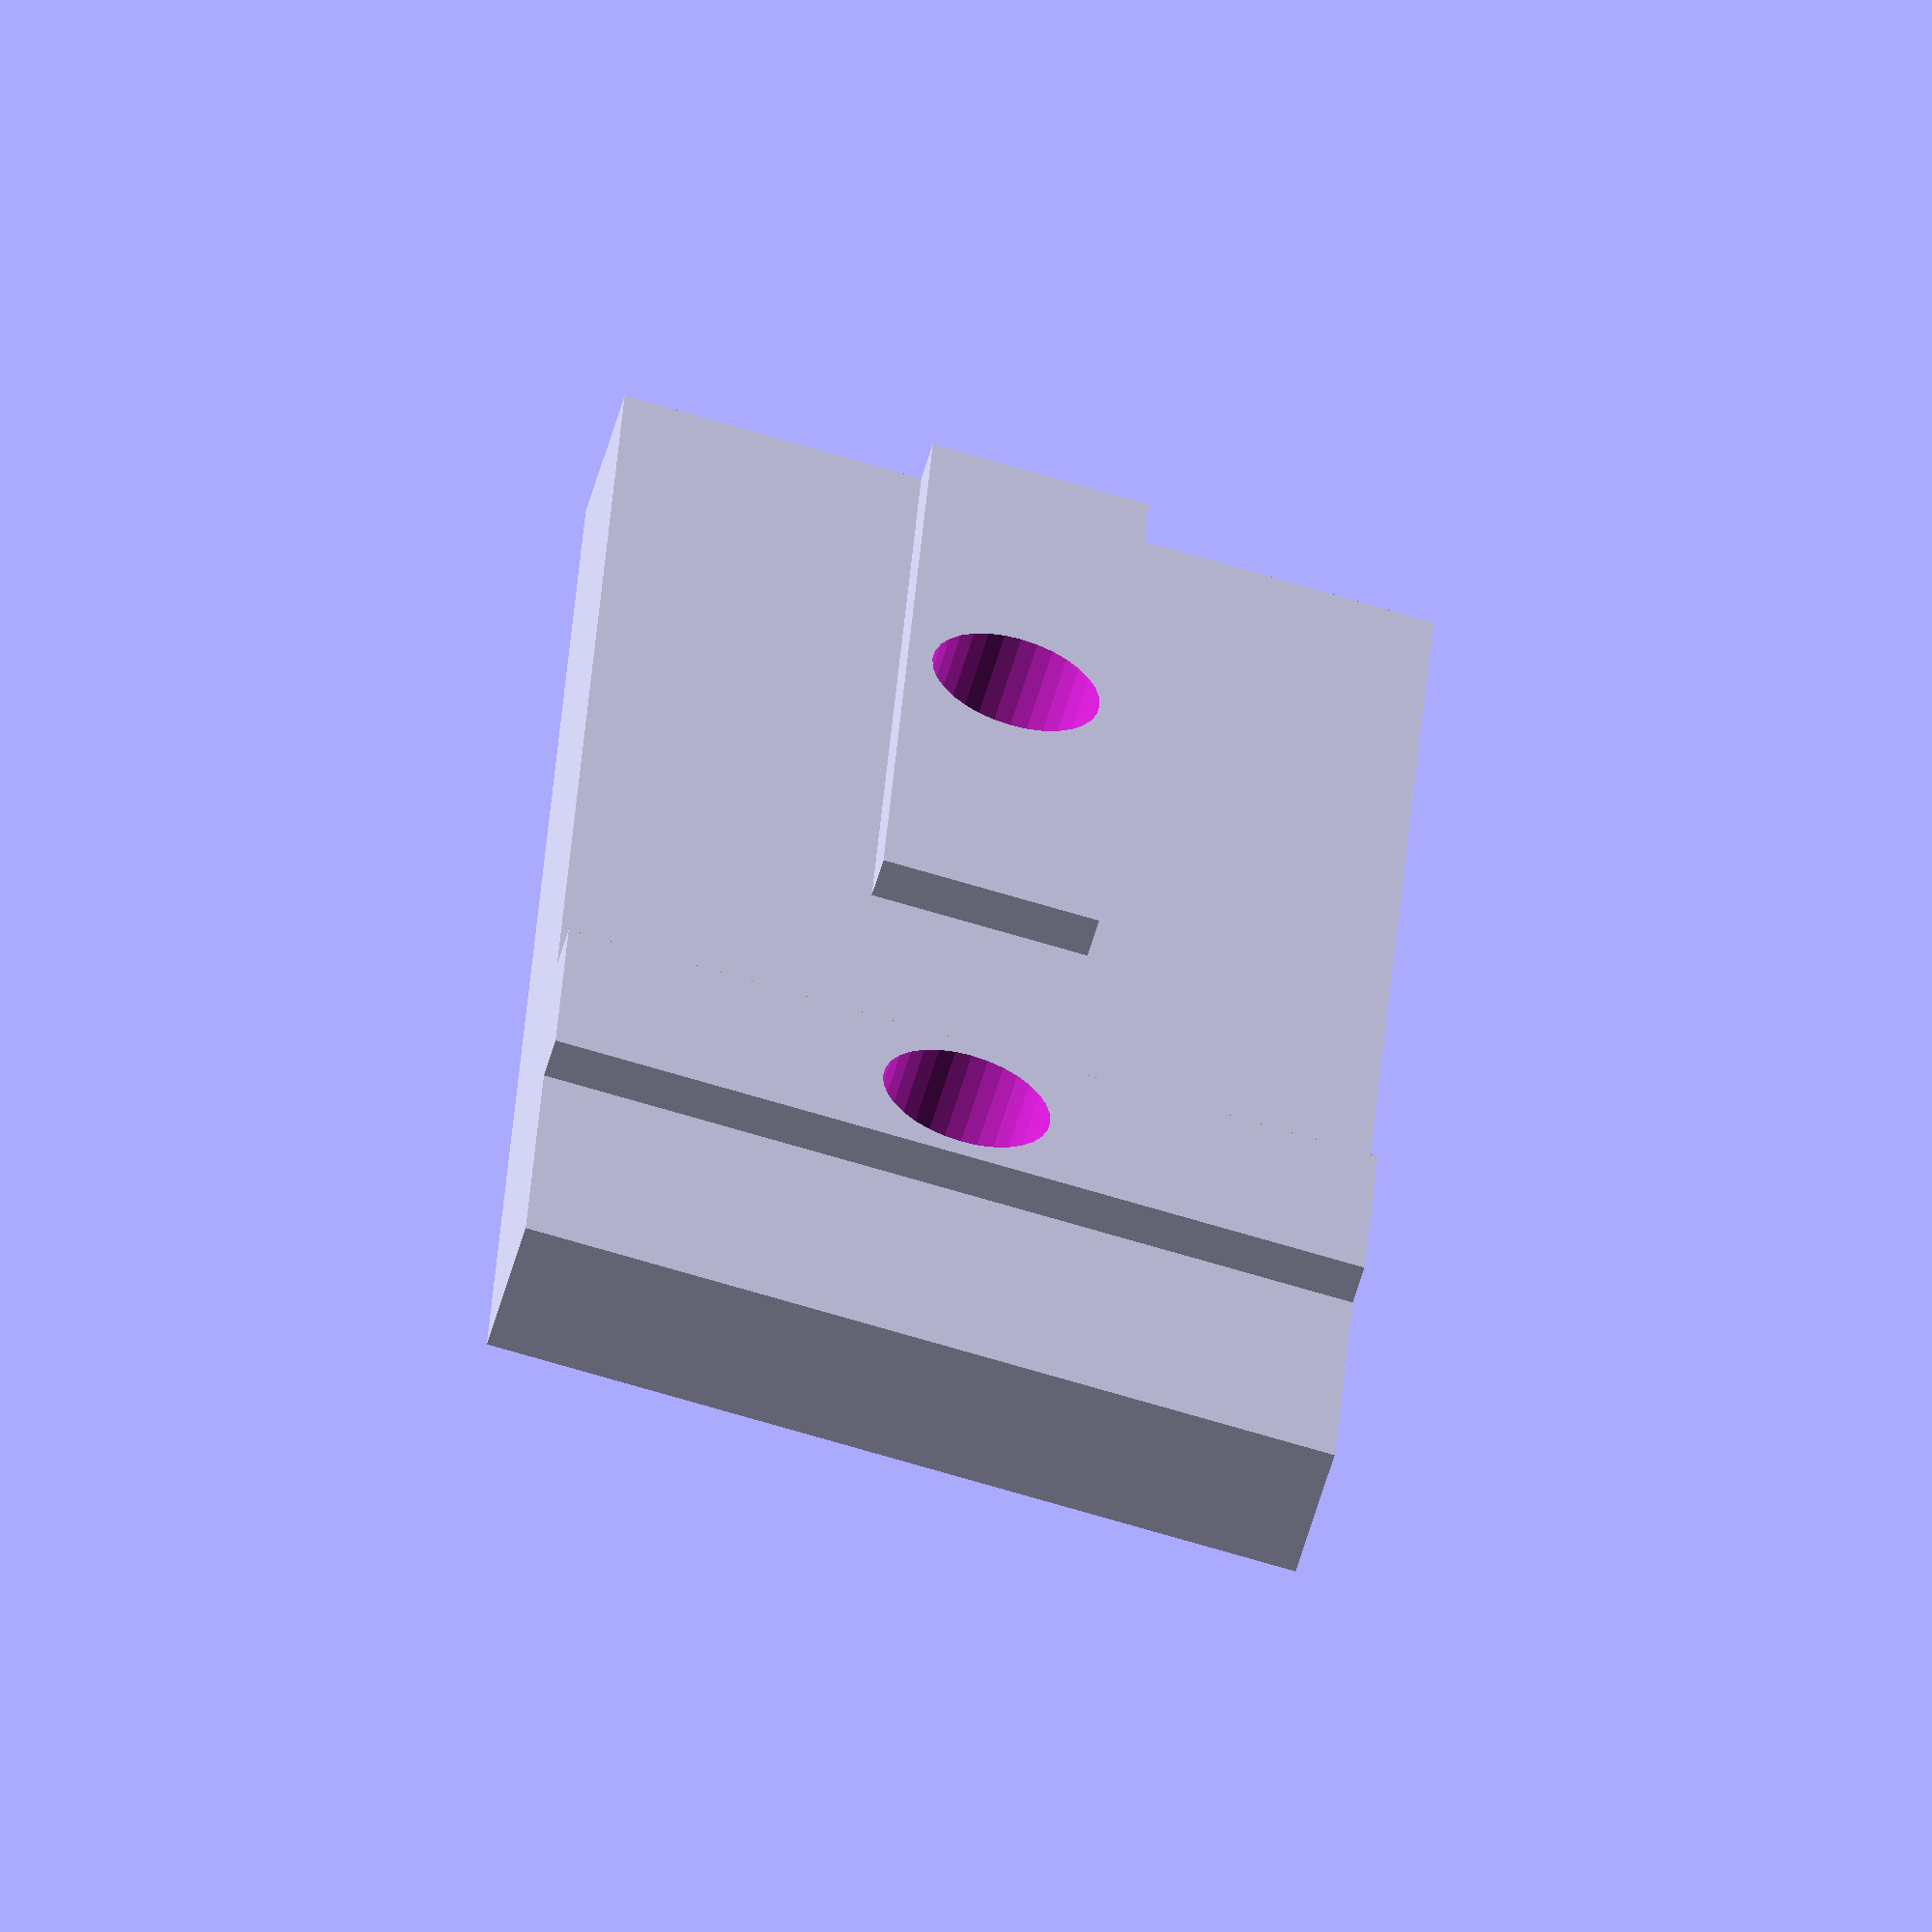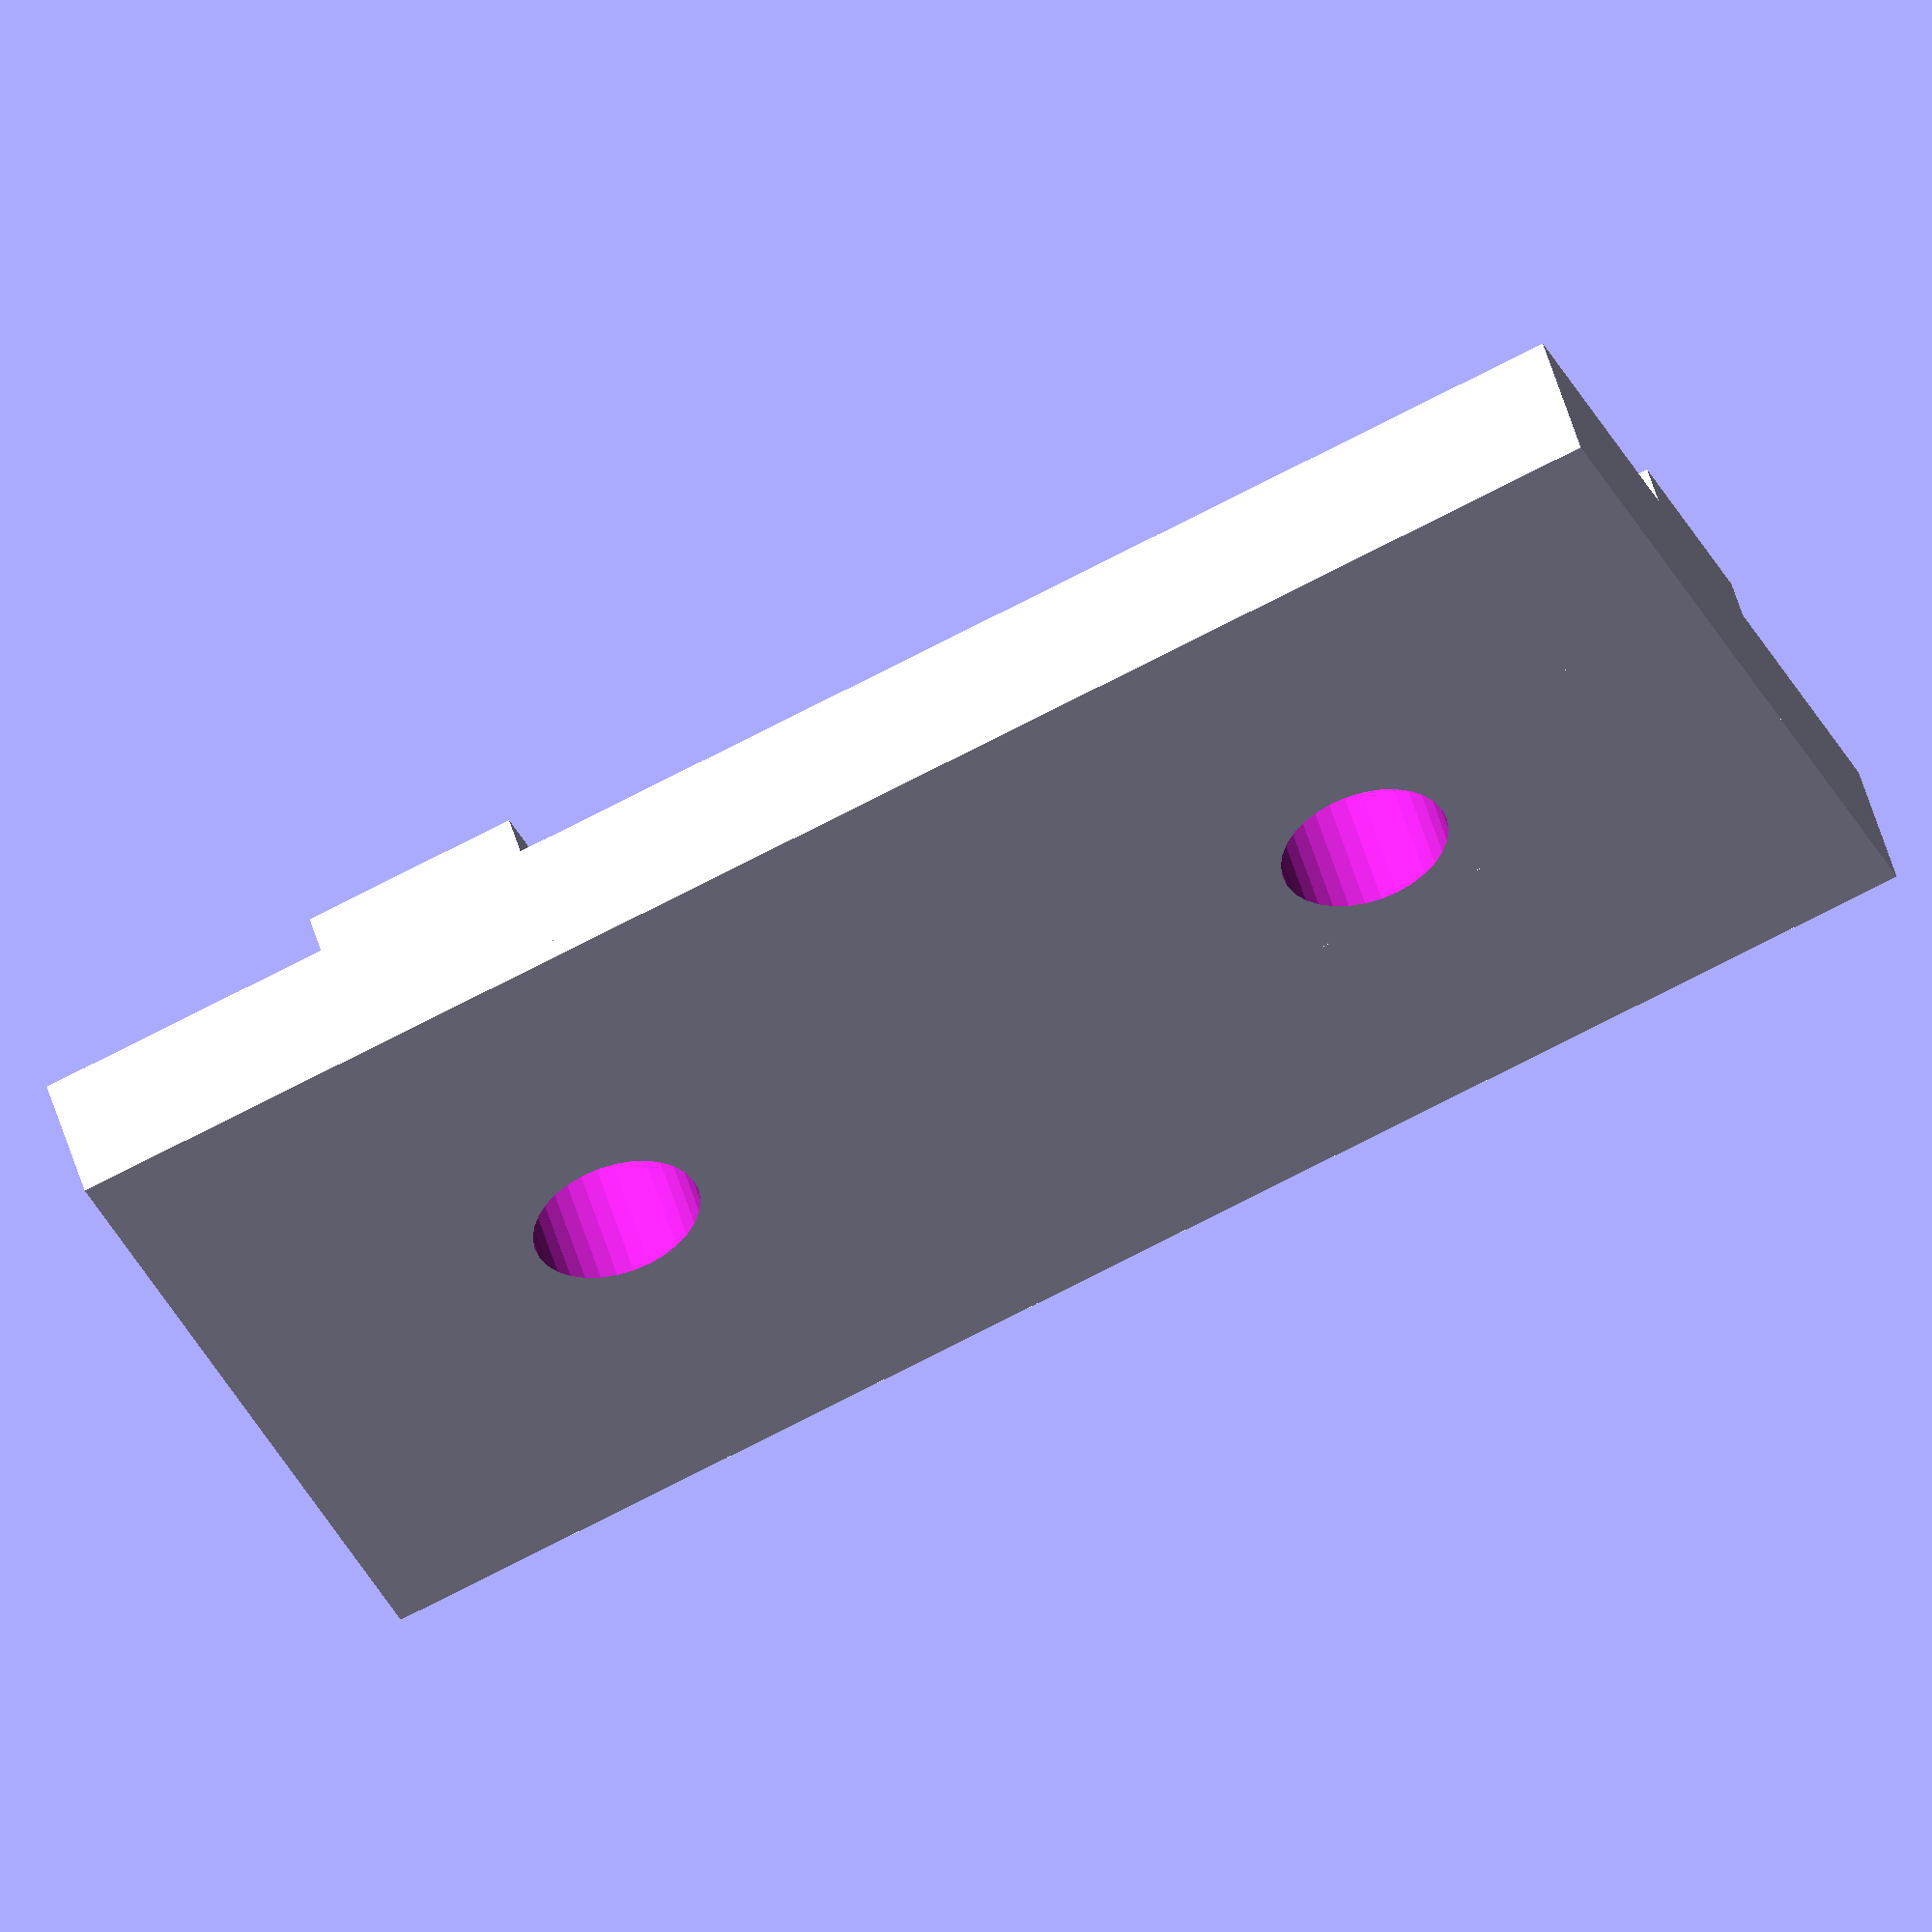
<openscad>
// RebeliX
//
// corner coupler
// GNU GPL v3
// Martin Neruda <neruda@reprap4u.cz>
// http://www.reprap4u.cz
// Inspired by Rebel II

// Postacuji i 4 mm
base_thickness = 5;

difference(){
	union(){
		cube([60,30,base_thickness], center = false);
		translate([11,0,0])cube([8,30,base_thickness+1.5]);
		translate([60,30/2-4,0])rotate(90,0,0)cube([8,30,base_thickness+1.5]);
		}
		
		translate([11+4,30/2,-0.1])cylinder(h=10,r=3.1,$fn=32);
		translate([60-30/2,30/2,-0.1])cylinder(h=10,r=3.1,$fn=32);
}

</openscad>
<views>
elev=239.4 azim=93.5 roll=196.1 proj=o view=solid
elev=309.8 azim=202.9 roll=164.3 proj=o view=wireframe
</views>
